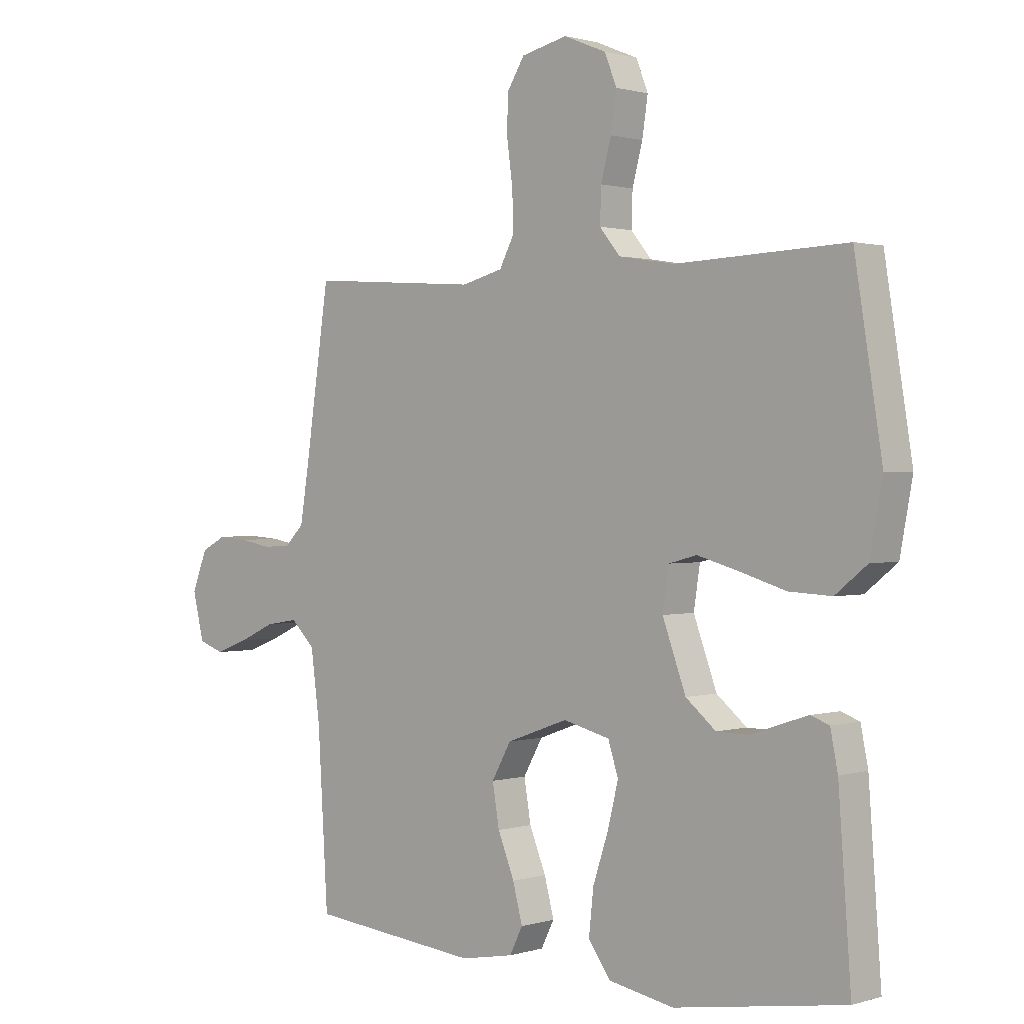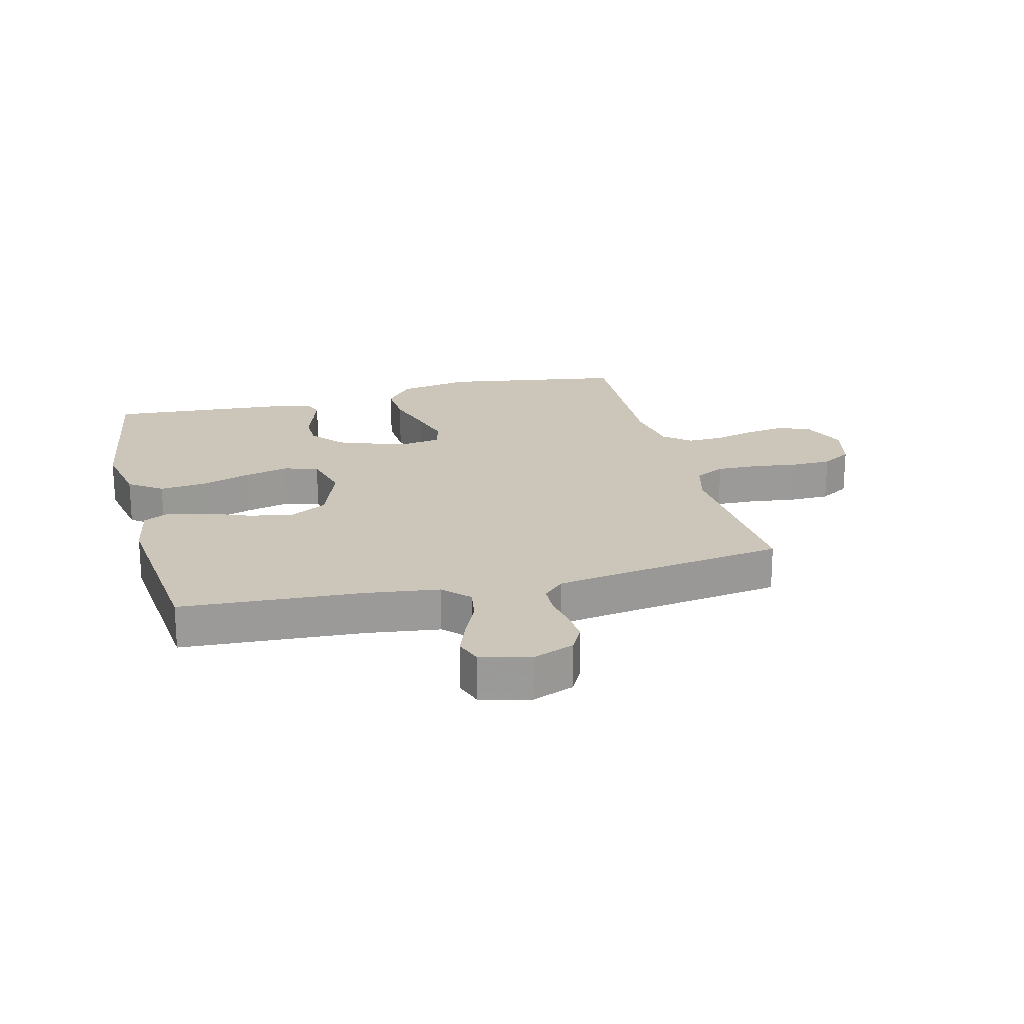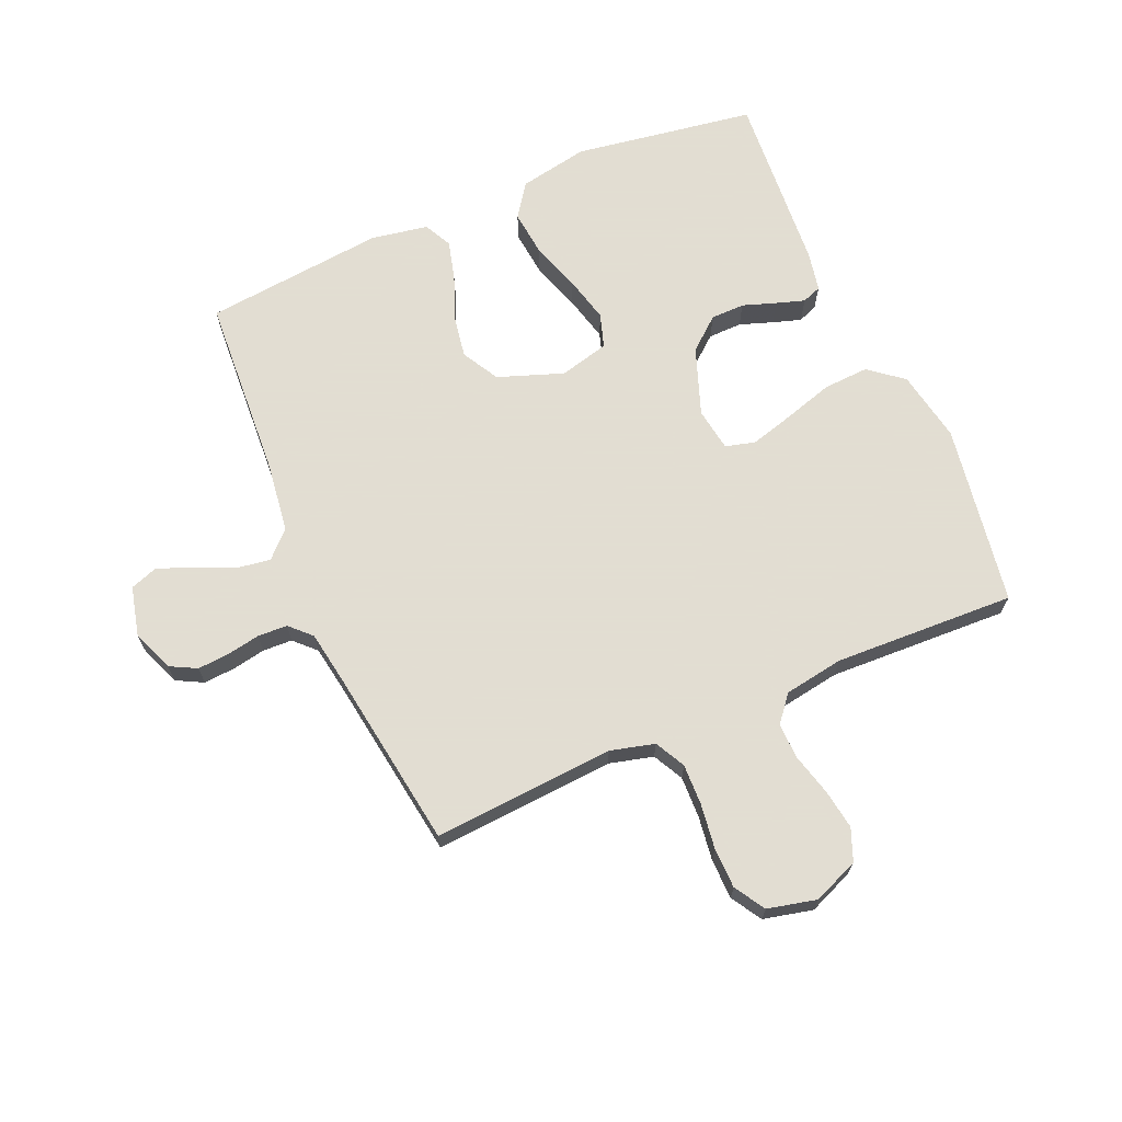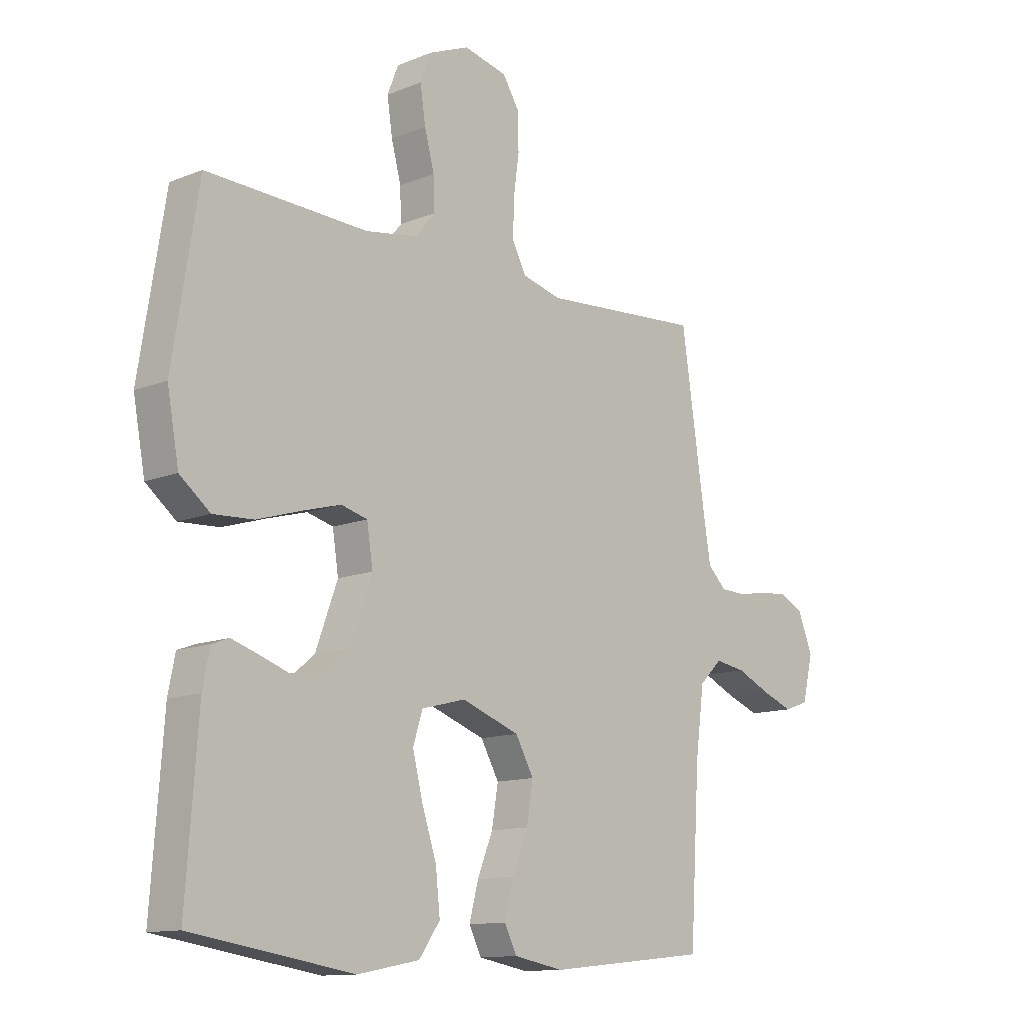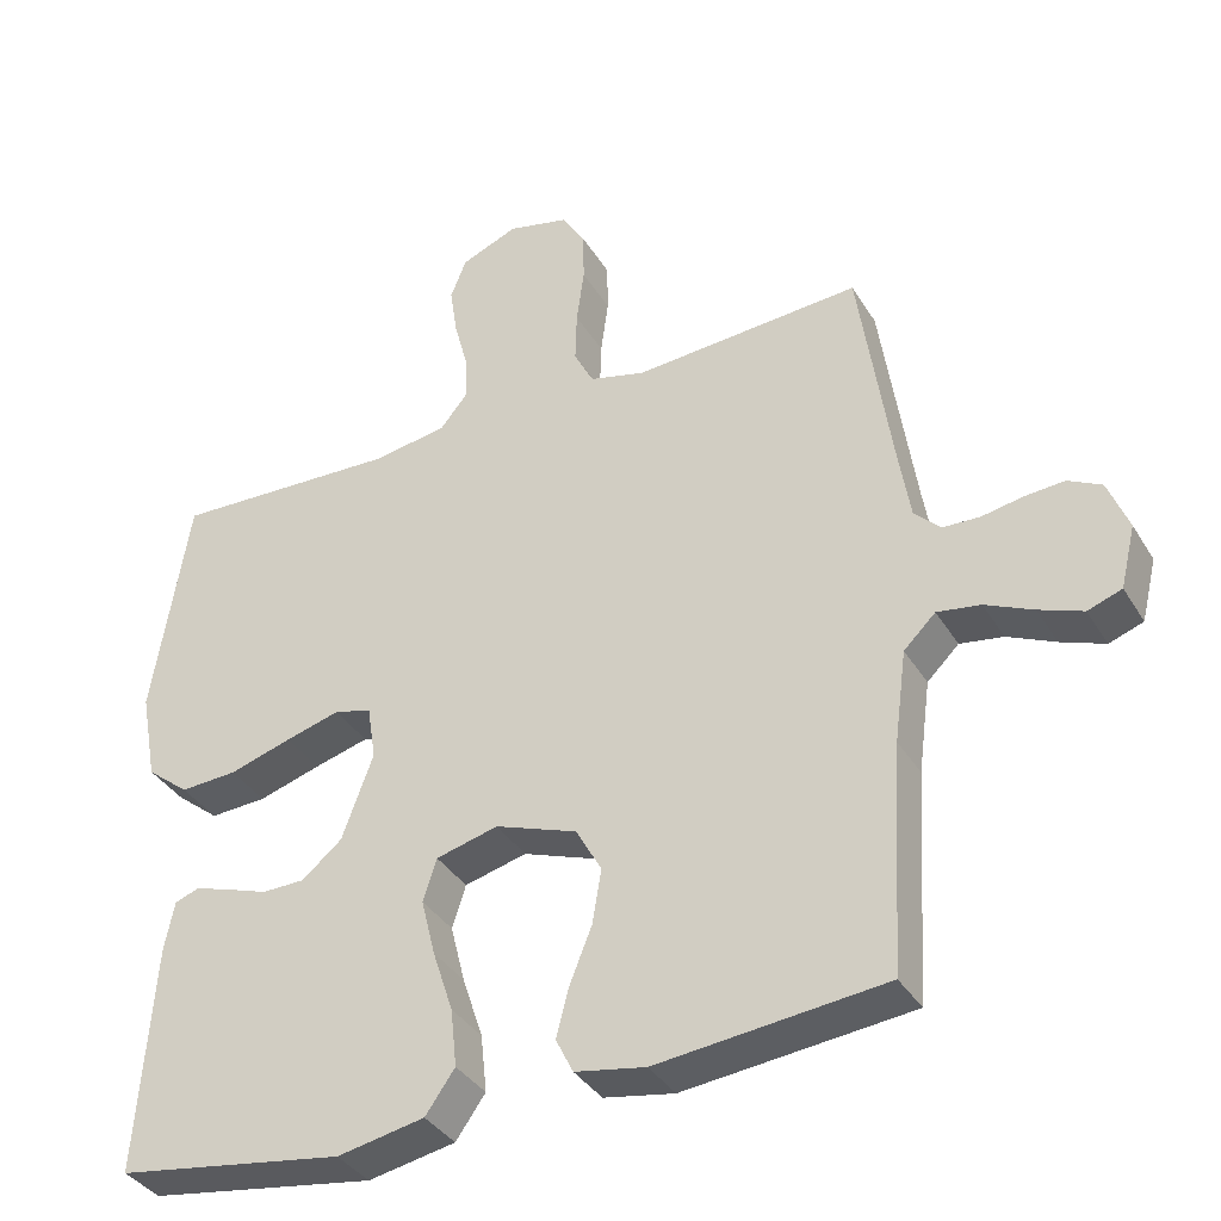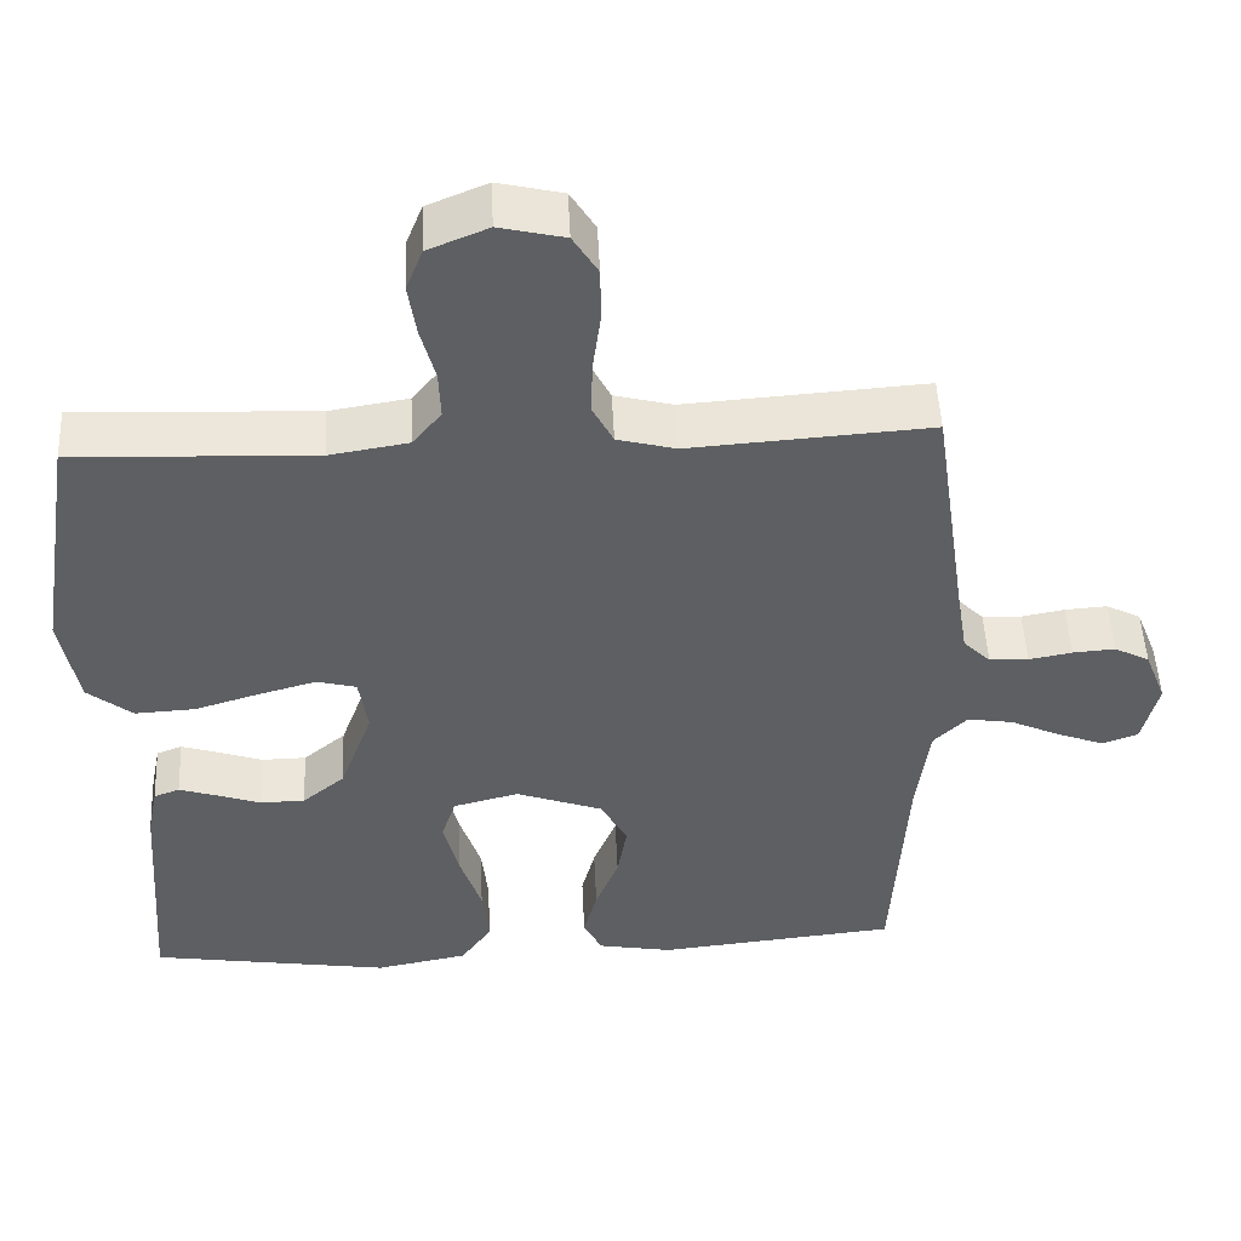
<metadata>
{"format":"obj","ext":"obj","renderer":"f3d","projection":"perspective","resolution":1024,"background":"white","views":[{"elev":1.0,"azim":42.4,"up":"+Z"},{"elev":20.9,"azim":-104.2,"up":"+Y"},{"elev":68.1,"azim":-23.4,"up":"+Y"},{"elev":-12.3,"azim":133.5,"up":"+Z"},{"elev":-36.6,"azim":-152.3,"up":"+Z"},{"elev":49.7,"azim":177.3,"up":"+Z"}]}
</metadata>
<code>
v -0.5 0.07 -0.5
v -0.518 0.07 -0.2
v -0.534 0.07 -0.079
v -0.576 0.07 -0.038
v -0.633 0.07 -0.047
v -0.696 0.07 -0.076
v -0.754 0.07 -0.098
v -0.799 0.07 -0.082
v -0.819 0.07 0
v -0.792 0.07 0.069
v -0.748 0.07 0.092
v -0.695 0.07 0.088
v -0.641 0.07 0.078
v -0.592 0.07 0.08
v -0.558 0.07 0.114
v -0.544 0.07 0.2
v -0.5 0.07 0.5
v -0.2 0.07 0.479
v -0.127 0.07 0.498
v -0.101 0.07 0.548
v -0.103 0.07 0.616
v -0.113 0.07 0.69
v -0.112 0.07 0.757
v -0.081 0.07 0.807
v 0 0.07 0.826
v 0.075 0.07 0.795
v 0.096 0.07 0.742
v 0.086 0.07 0.676
v 0.068 0.07 0.608
v 0.066 0.07 0.548
v 0.102 0.07 0.504
v 0.2 0.07 0.488
v 0.5 0.07 0.5
v 0.548 0.07 0.2
v 0.526 0.07 0.081
v 0.47 0.07 0.036
v 0.395 0.07 0.04
v 0.313 0.07 0.065
v 0.241 0.07 0.085
v 0.192 0.07 0.072
v 0.181 0.07 0
v 0.222 0.07 -0.112
v 0.275 0.07 -0.156
v 0.331 0.07 -0.157
v 0.386 0.07 -0.138
v 0.433 0.07 -0.123
v 0.465 0.07 -0.135
v 0.478 0.07 -0.2
v 0.5 0.07 -0.5
v 0.2 0.07 -0.547
v 0.085 0.07 -0.525
v 0.046 0.07 -0.47
v 0.054 0.07 -0.394
v 0.081 0.07 -0.312
v 0.1 0.07 -0.236
v 0.082 0.07 -0.18
v 0 0.07 -0.159
v -0.108 0.07 -0.198
v -0.142 0.07 -0.259
v -0.13 0.07 -0.331
v -0.101 0.07 -0.403
v -0.084 0.07 -0.468
v -0.107 0.07 -0.514
v -0.2 0.07 -0.531
v -0.5 0 -0.5
v -0.518 0 -0.2
v -0.534 0 -0.079
v -0.576 0 -0.038
v -0.633 0 -0.047
v -0.696 0 -0.076
v -0.754 0 -0.098
v -0.799 0 -0.082
v -0.819 0 0
v -0.792 0 0.069
v -0.748 0 0.092
v -0.695 0 0.088
v -0.641 0 0.078
v -0.592 0 0.08
v -0.558 0 0.114
v -0.544 0 0.2
v -0.5 0 0.5
v -0.2 0 0.479
v -0.127 0 0.498
v -0.101 0 0.548
v -0.103 0 0.616
v -0.113 0 0.69
v -0.112 0 0.757
v -0.081 0 0.807
v 0 0 0.826
v 0.075 0 0.795
v 0.096 0 0.742
v 0.086 0 0.676
v 0.068 0 0.608
v 0.066 0 0.548
v 0.102 0 0.504
v 0.2 0 0.488
v 0.5 0 0.5
v 0.548 0 0.2
v 0.526 0 0.081
v 0.47 0 0.036
v 0.395 0 0.04
v 0.313 0 0.065
v 0.241 0 0.085
v 0.192 0 0.072
v 0.181 0 0
v 0.222 0 -0.112
v 0.275 0 -0.156
v 0.331 0 -0.157
v 0.386 0 -0.138
v 0.433 0 -0.123
v 0.465 0 -0.135
v 0.478 0 -0.2
v 0.5 0 -0.5
v 0.2 0 -0.547
v 0.085 0 -0.525
v 0.046 0 -0.47
v 0.054 0 -0.394
v 0.081 0 -0.312
v 0.1 0 -0.236
v 0.082 0 -0.18
v 0 0 -0.159
v -0.108 0 -0.198
v -0.142 0 -0.259
v -0.13 0 -0.331
v -0.101 0 -0.403
v -0.084 0 -0.468
v -0.107 0 -0.514
v -0.2 0 -0.531
f 63 64 1 2
f 60 61 62 63
f 59 60 63 2
f 58 59 2 3
f 57 58 3 4
f 51 52 53 54
f 51 54 55
f 50 51 55
f 49 50 55 56
f 44 45 46 47
f 44 47 48 49
f 35 36 37 38
f 35 38 39
f 32 33 34 35
f 31 32 35 39
f 30 31 39 40
f 26 27 28 29
f 24 25 26 29
f 24 29 30
f 21 22 23 24
f 20 21 24 30
f 19 20 30 40
f 16 17 18
f 15 16 18 19
f 14 15 19 40
f 10 11 12 13
f 5 6 7 8
f 5 8 9 10
f 43 44 49 56
f 42 43 56 57
f 41 42 57 4
f 14 40 41 4
f 10 13 14
f 4 5 10 14
f 66 65 128 127
f 127 126 125 124
f 66 127 124 123
f 67 66 123 122
f 68 67 122 121
f 118 117 116 115
f 119 118 115
f 119 115 114
f 120 119 114 113
f 111 110 109 108
f 113 112 111 108
f 102 101 100 99
f 103 102 99
f 99 98 97 96
f 103 99 96 95
f 104 103 95 94
f 93 92 91 90
f 93 90 89 88
f 94 93 88
f 88 87 86 85
f 94 88 85 84
f 104 94 84 83
f 82 81 80
f 83 82 80 79
f 104 83 79 78
f 77 76 75 74
f 72 71 70 69
f 74 73 72 69
f 120 113 108 107
f 121 120 107 106
f 68 121 106 105
f 68 105 104 78
f 78 77 74
f 78 74 69 68
f 1 65 66 2
f 2 66 67 3
f 3 67 68 4
f 4 68 69 5
f 5 69 70 6
f 6 70 71 7
f 7 71 72 8
f 8 72 73 9
f 9 73 74 10
f 10 74 75 11
f 11 75 76 12
f 12 76 77 13
f 13 77 78 14
f 14 78 79 15
f 15 79 80 16
f 16 80 81 17
f 17 81 82 18
f 18 82 83 19
f 19 83 84 20
f 20 84 85 21
f 21 85 86 22
f 22 86 87 23
f 23 87 88 24
f 24 88 89 25
f 25 89 90 26
f 26 90 91 27
f 27 91 92 28
f 28 92 93 29
f 29 93 94 30
f 30 94 95 31
f 31 95 96 32
f 32 96 97 33
f 33 97 98 34
f 34 98 99 35
f 35 99 100 36
f 36 100 101 37
f 37 101 102 38
f 38 102 103 39
f 39 103 104 40
f 40 104 105 41
f 41 105 106 42
f 42 106 107 43
f 43 107 108 44
f 44 108 109 45
f 45 109 110 46
f 46 110 111 47
f 47 111 112 48
f 48 112 113 49
f 49 113 114 50
f 50 114 115 51
f 51 115 116 52
f 52 116 117 53
f 53 117 118 54
f 54 118 119 55
f 55 119 120 56
f 56 120 121 57
f 57 121 122 58
f 58 122 123 59
f 59 123 124 60
f 60 124 125 61
f 61 125 126 62
f 62 126 127 63
f 63 127 128 64
f 64 128 65 1

</code>
